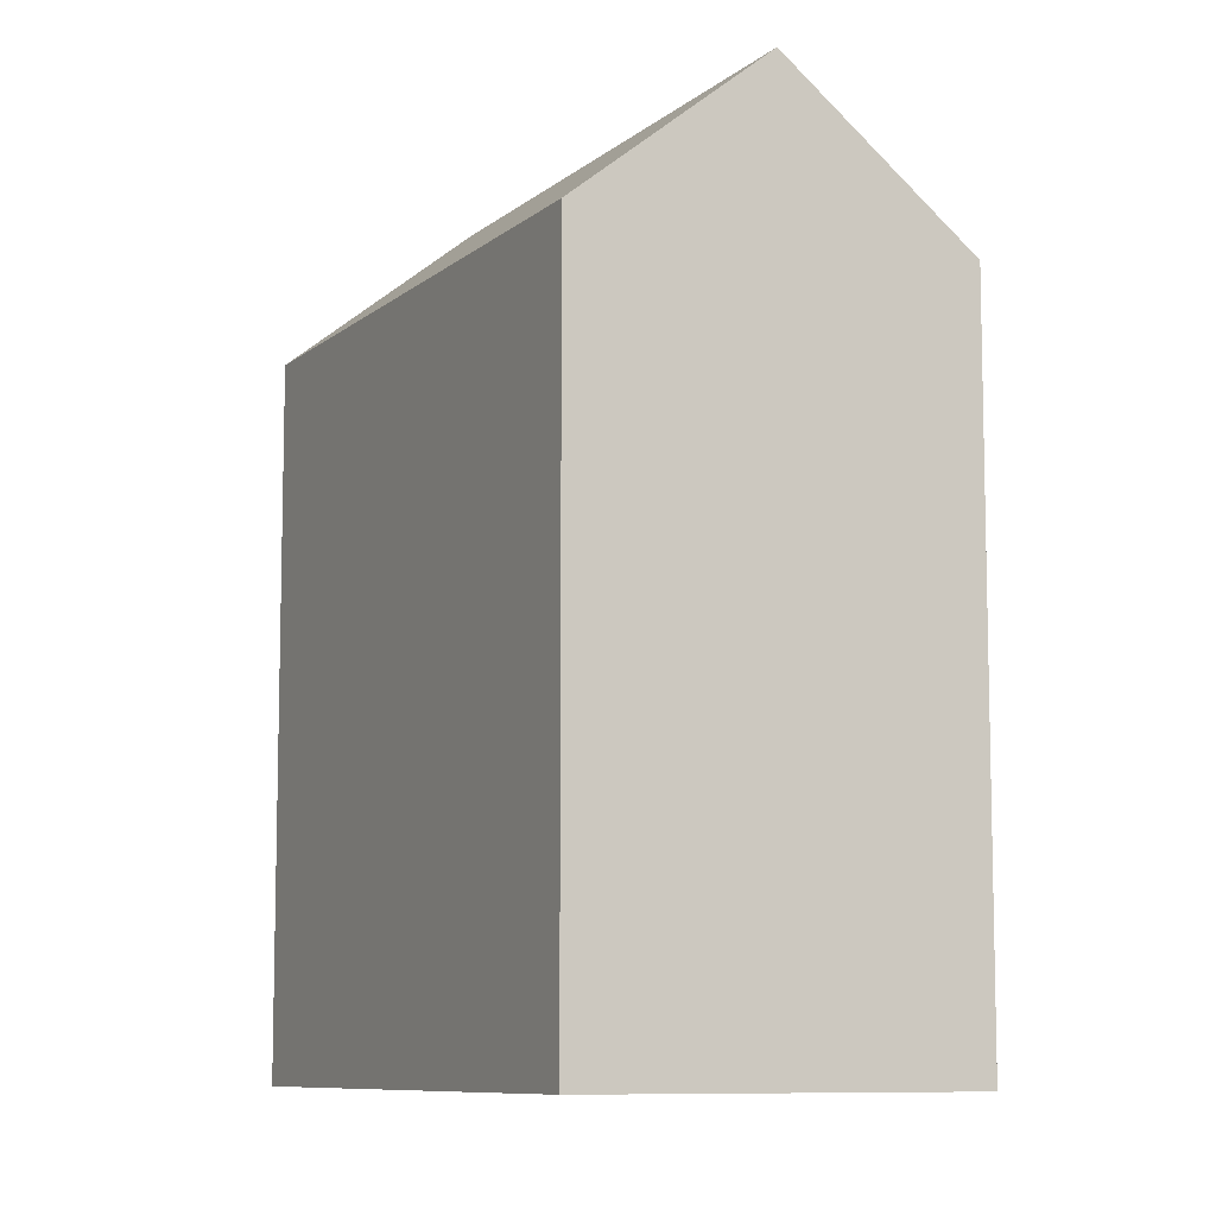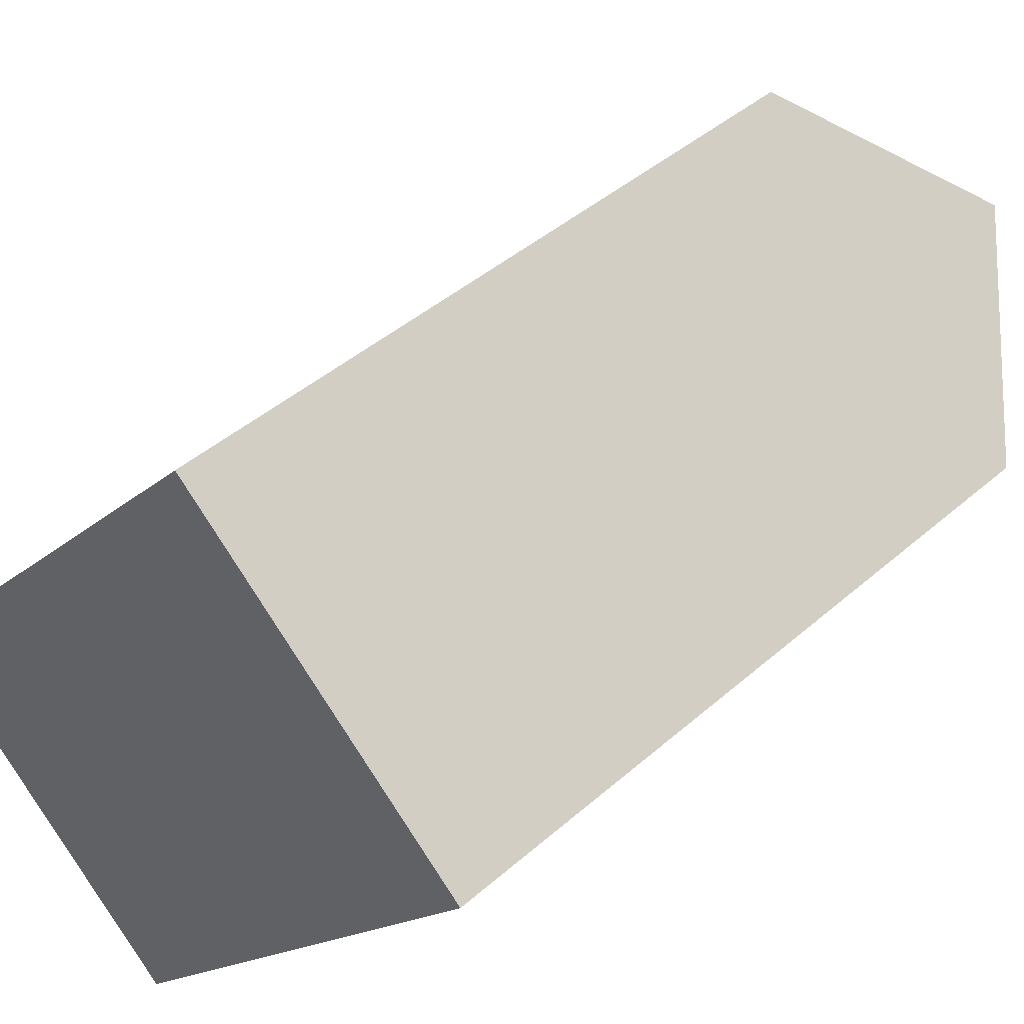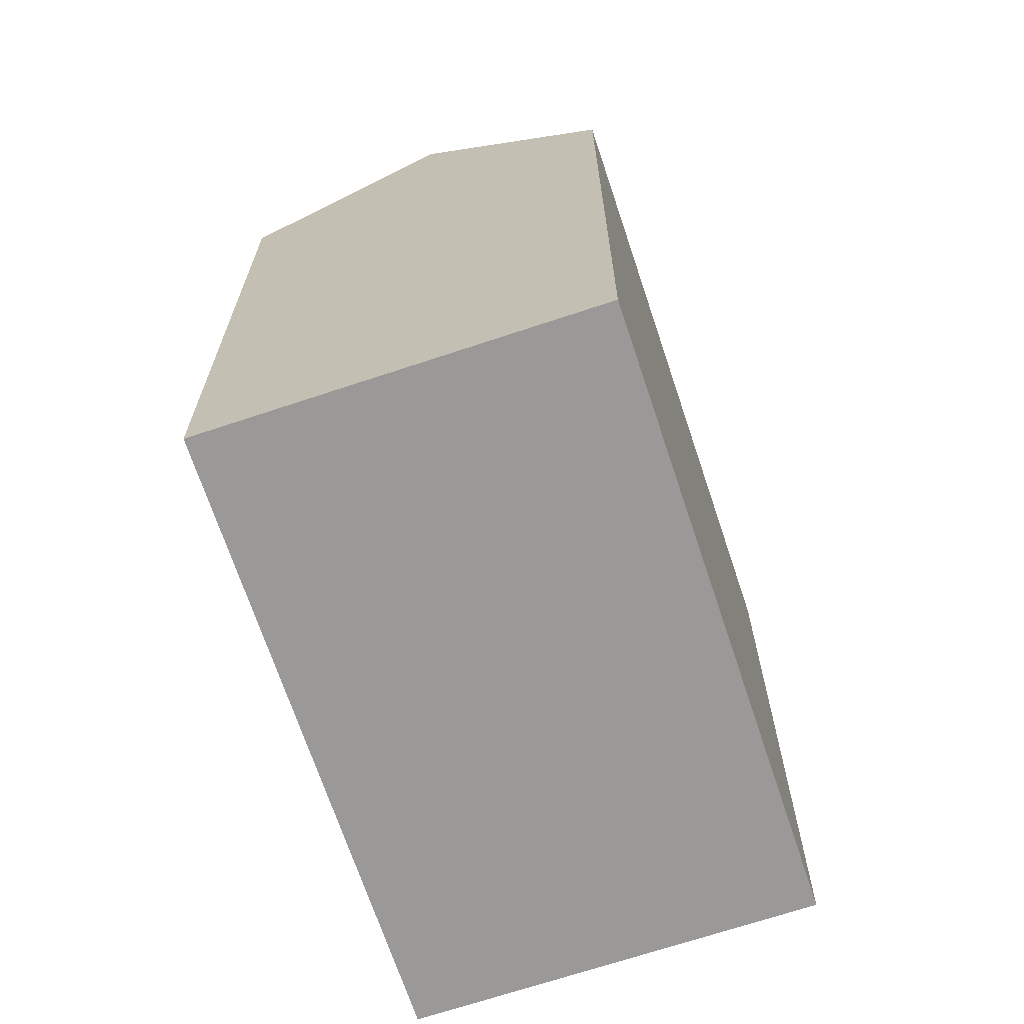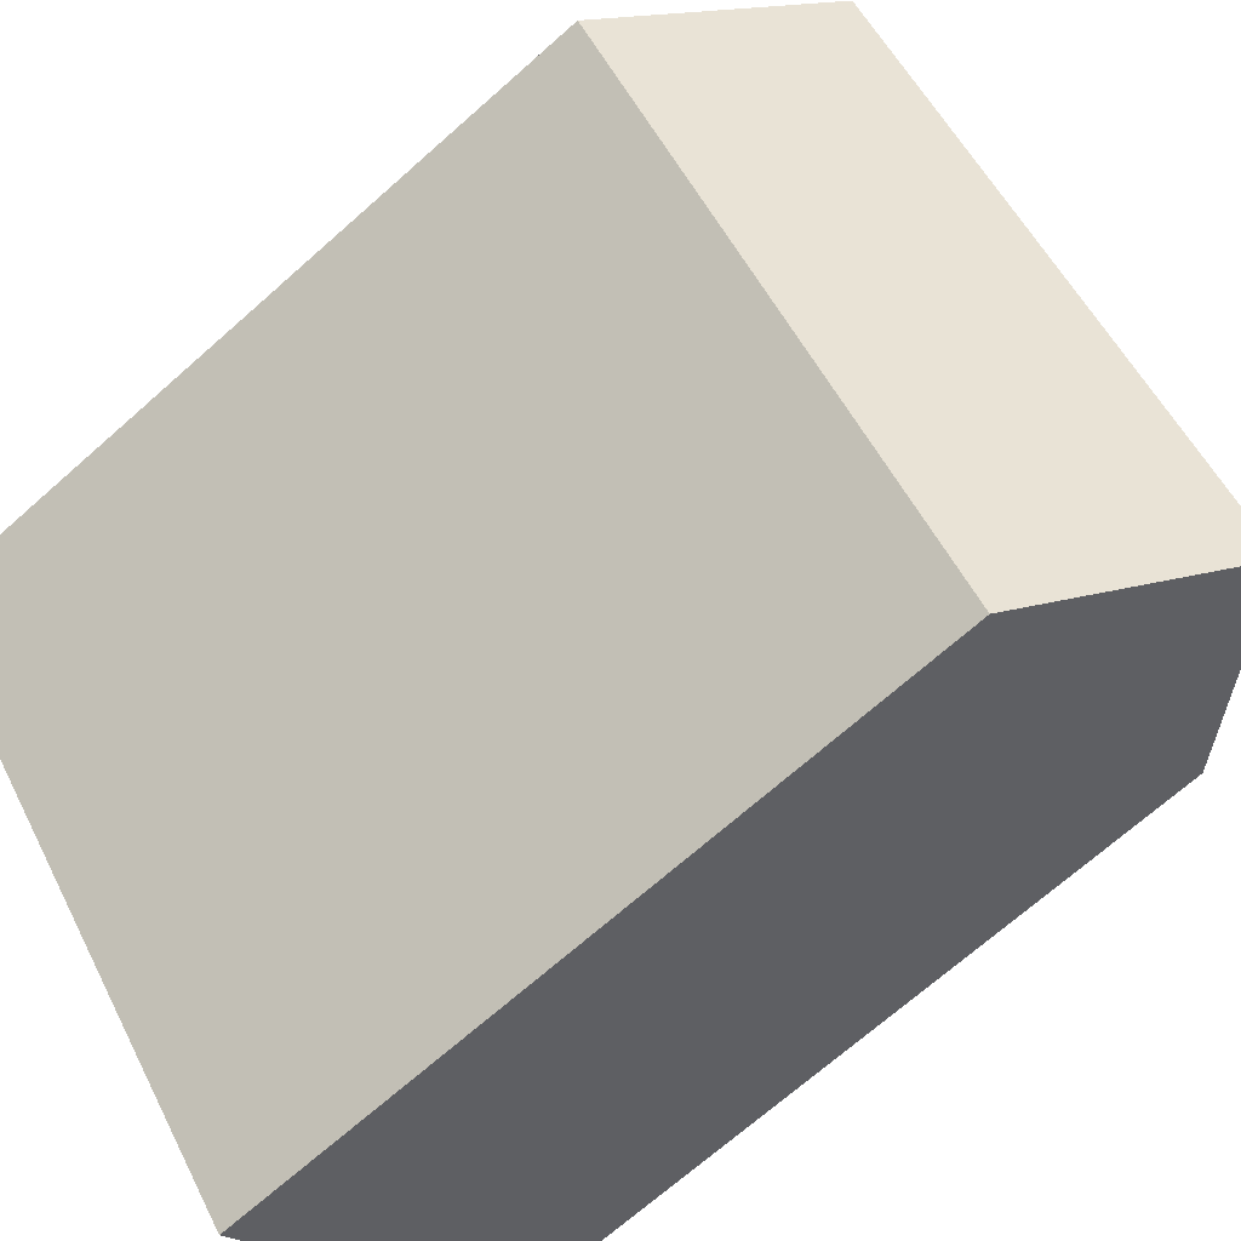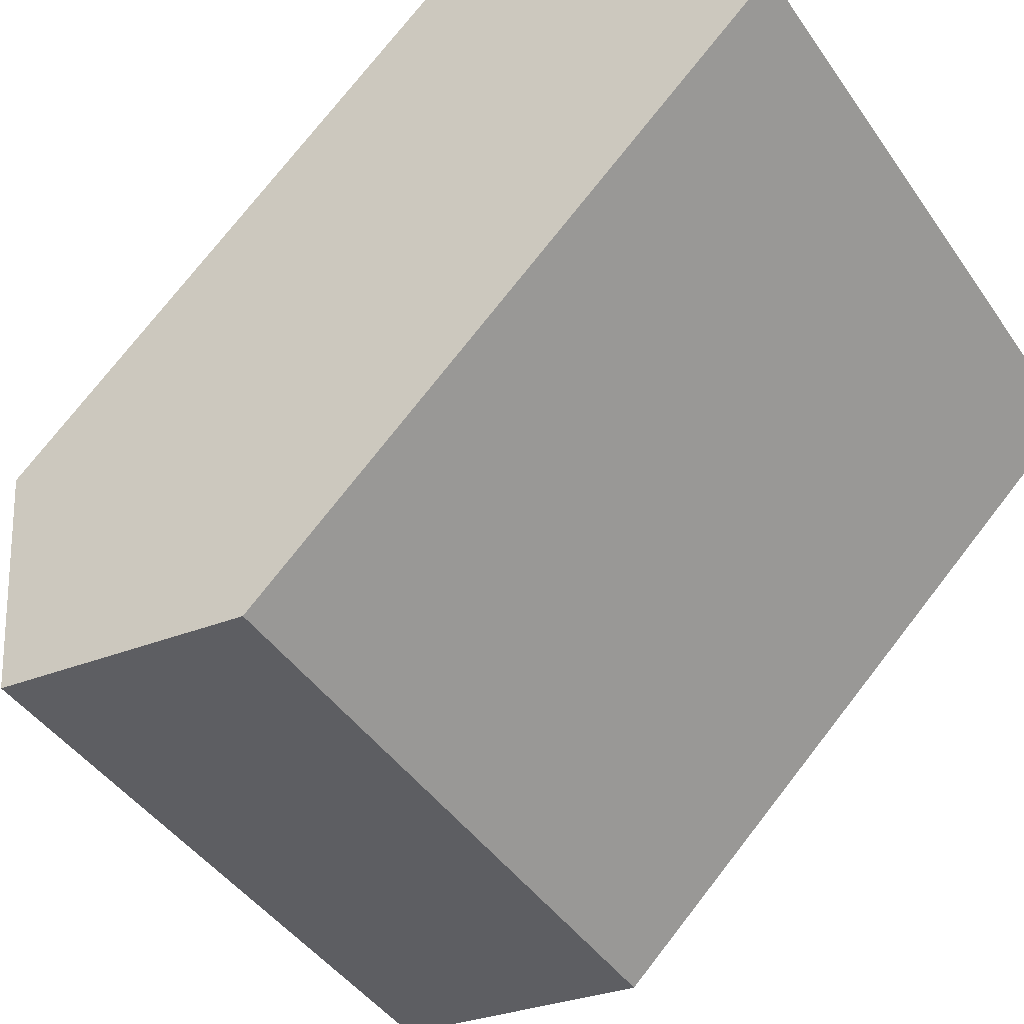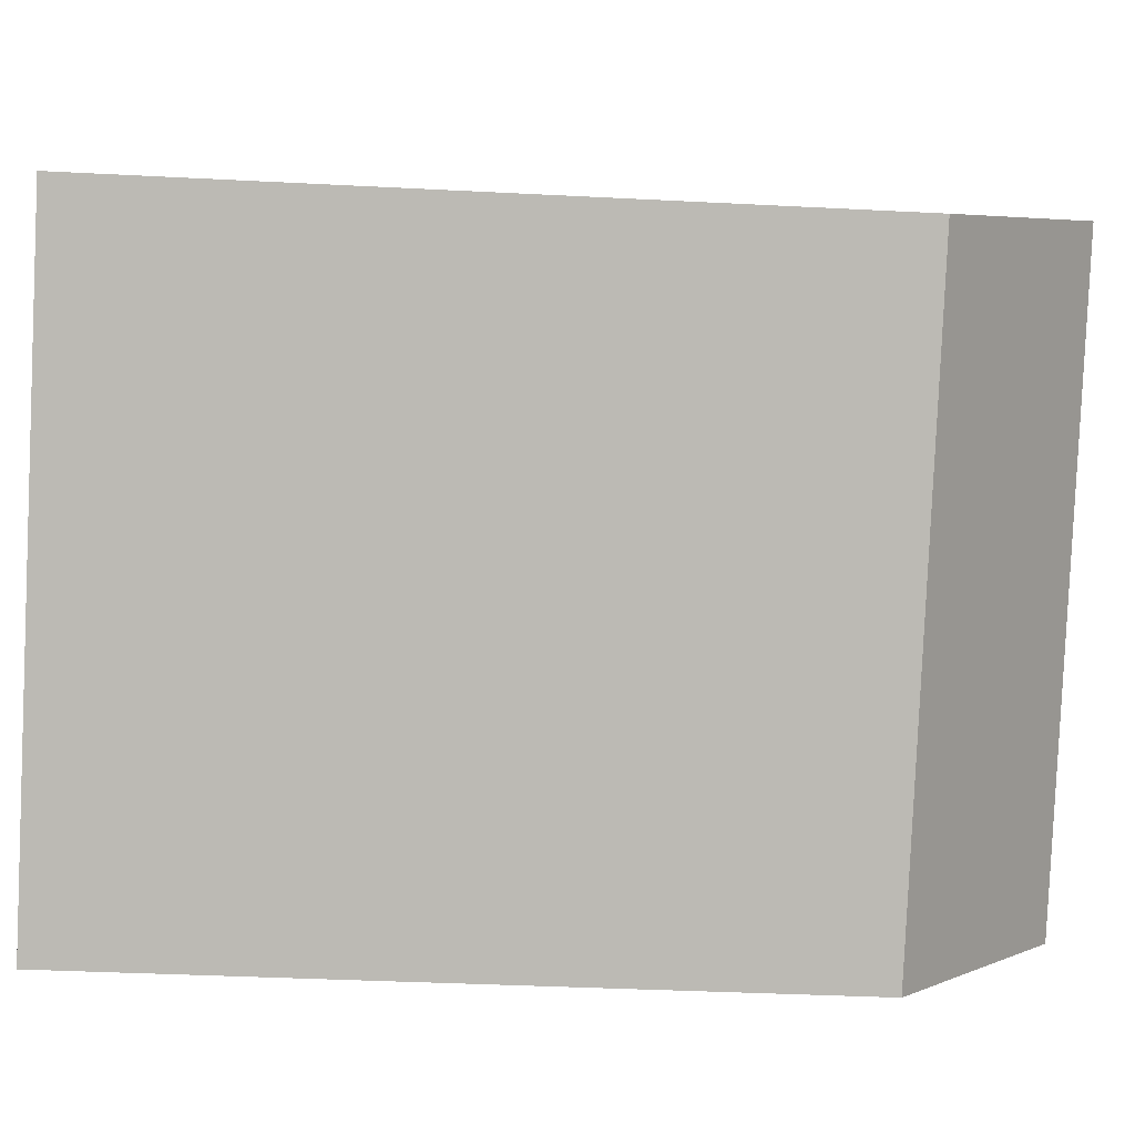
<metadata>
{"format":"obj","ext":"obj","renderer":"f3d","projection":"perspective","resolution":1024,"background":"white","views":[{"elev":-8.9,"azim":14.9,"up":"+Y"},{"elev":42.5,"azim":43.7,"up":"+Z"},{"elev":-69.1,"azim":60.2,"up":"+Y"},{"elev":-70.2,"azim":131.5,"up":"+Z"},{"elev":75.7,"azim":-142.1,"up":"+Z"},{"elev":-34.9,"azim":86.0,"up":"+Z"}]}
</metadata>
<code>
v  10.82 -7.41e-16 12.1
v  7.742 4.232e-16 -6.911
v  18.56 -3.178e-16 5.19
v  0 0 0
v  7.743 18.29 -6.912
v  14.69 22.4 8.645
v  18.57 18.29 5.19
v  3.872 22.4 -3.456
v  10.82 18.29 12.1
v  0.0003904 18.29 -0.0005794
g defaultobject
f 1 2 3
f 2 1 4
f 5 6 7
f 6 5 8
f 8 9 6
f 9 8 10
f 7 1 3
f 1 7 9
f 9 7 6
f 9 4 1
f 4 9 10
f 10 2 4
f 2 10 5
f 5 10 8
f 2 7 3
f 7 2 5

</code>
